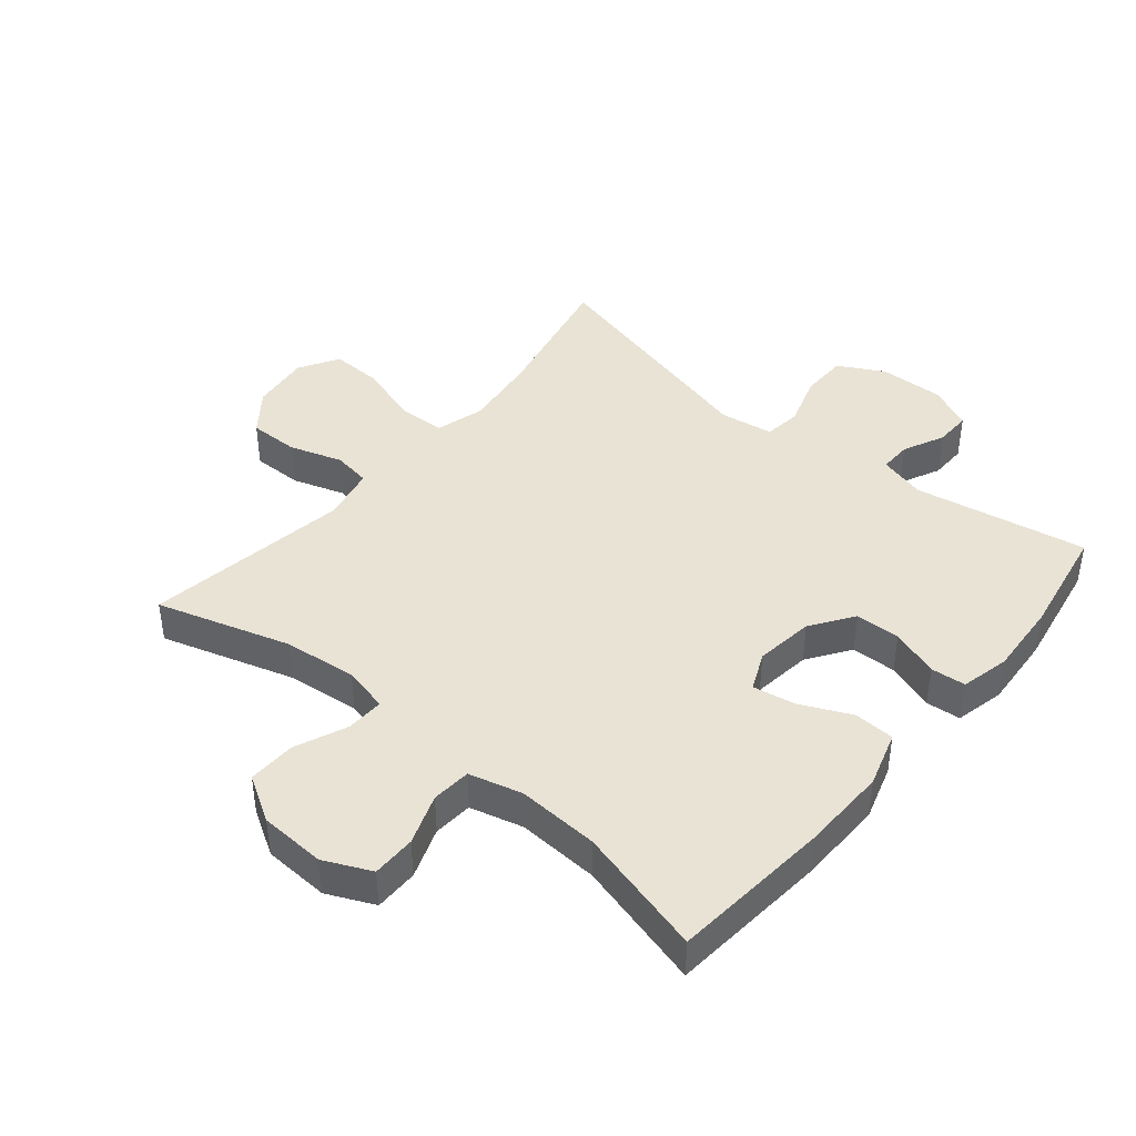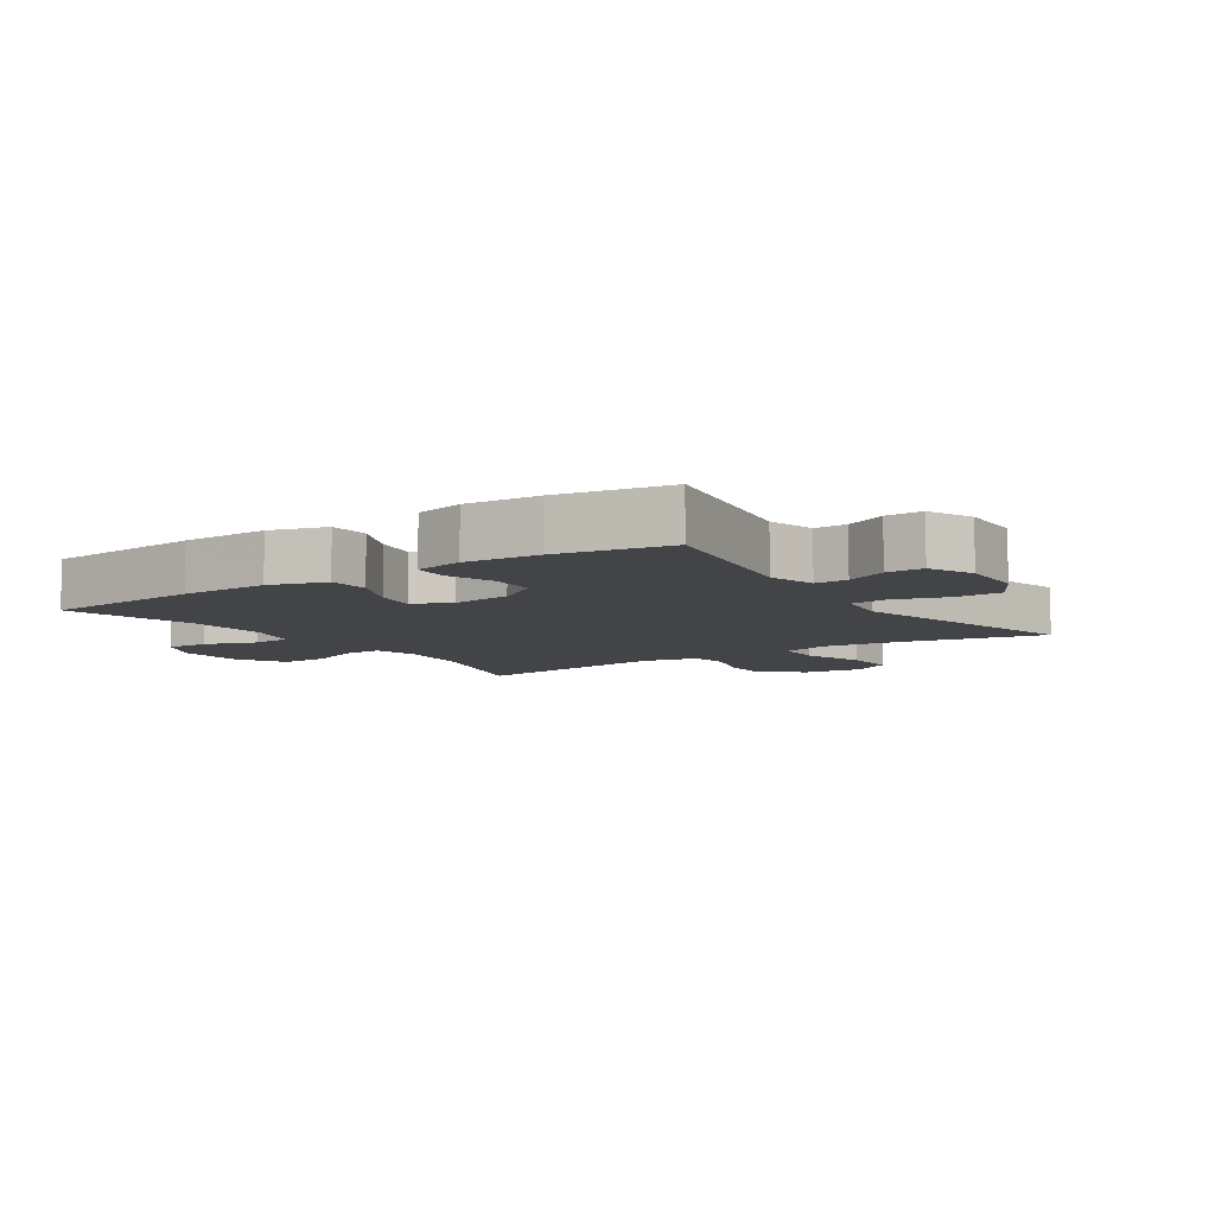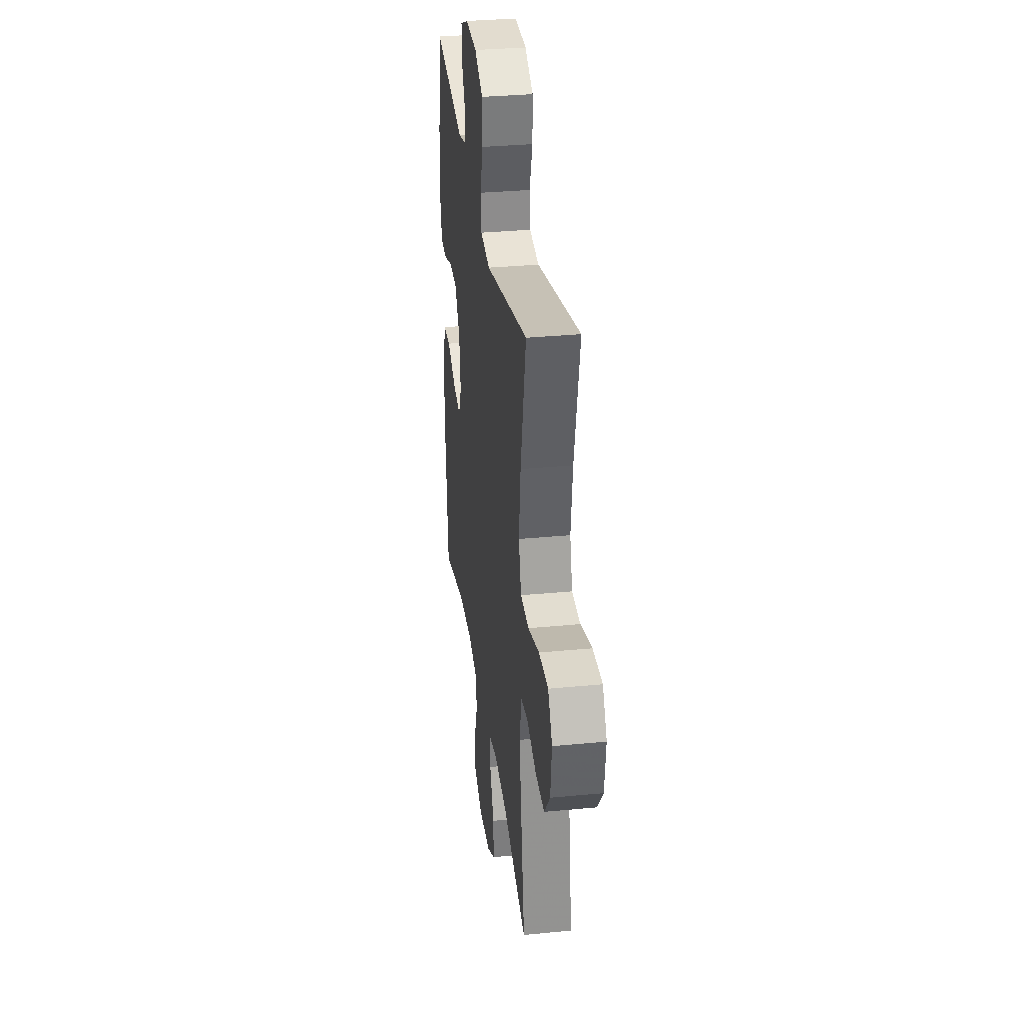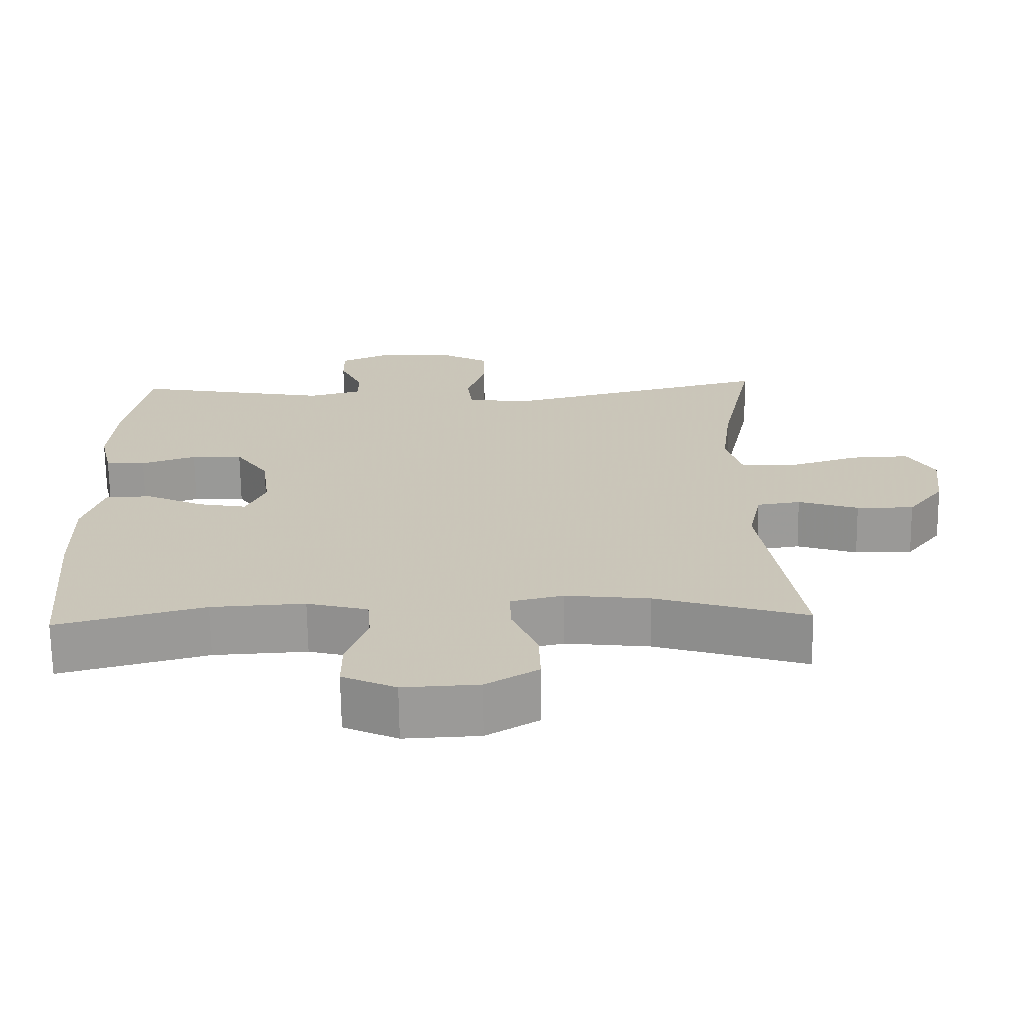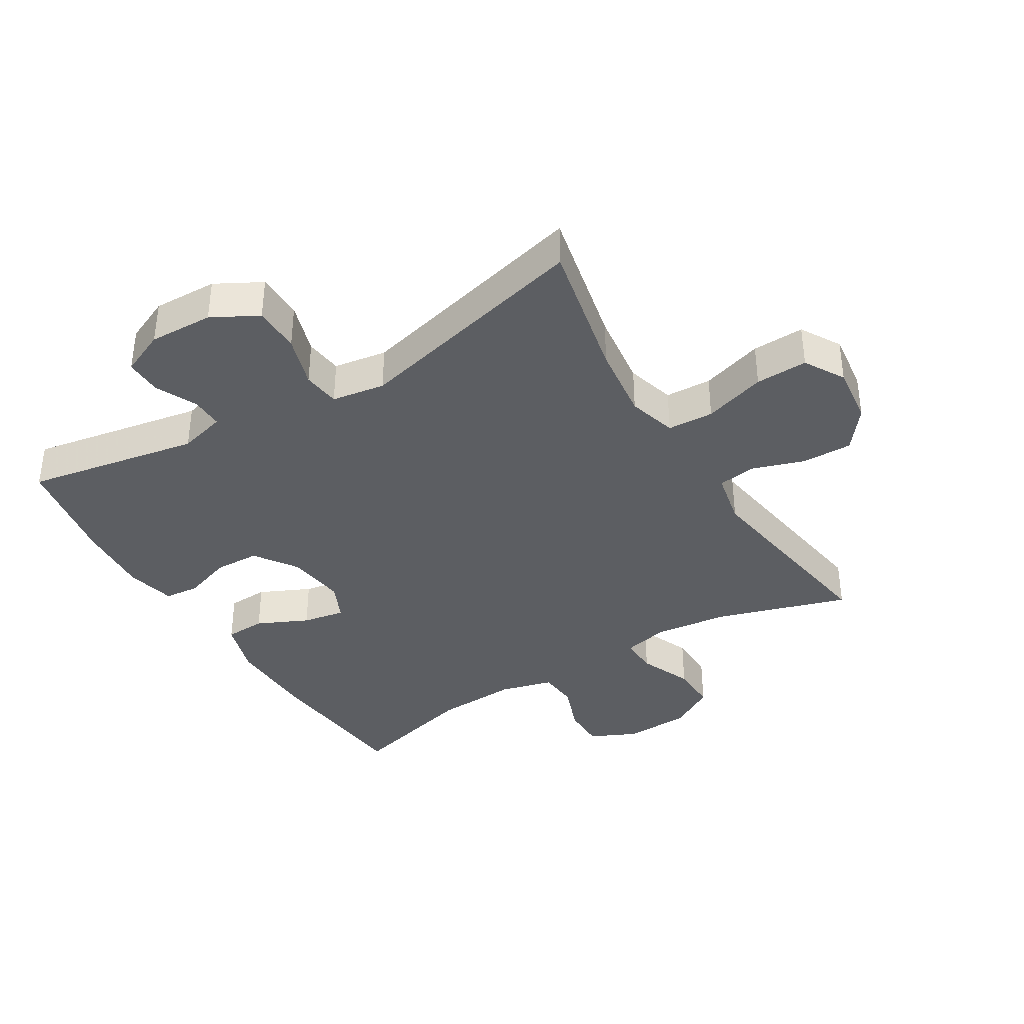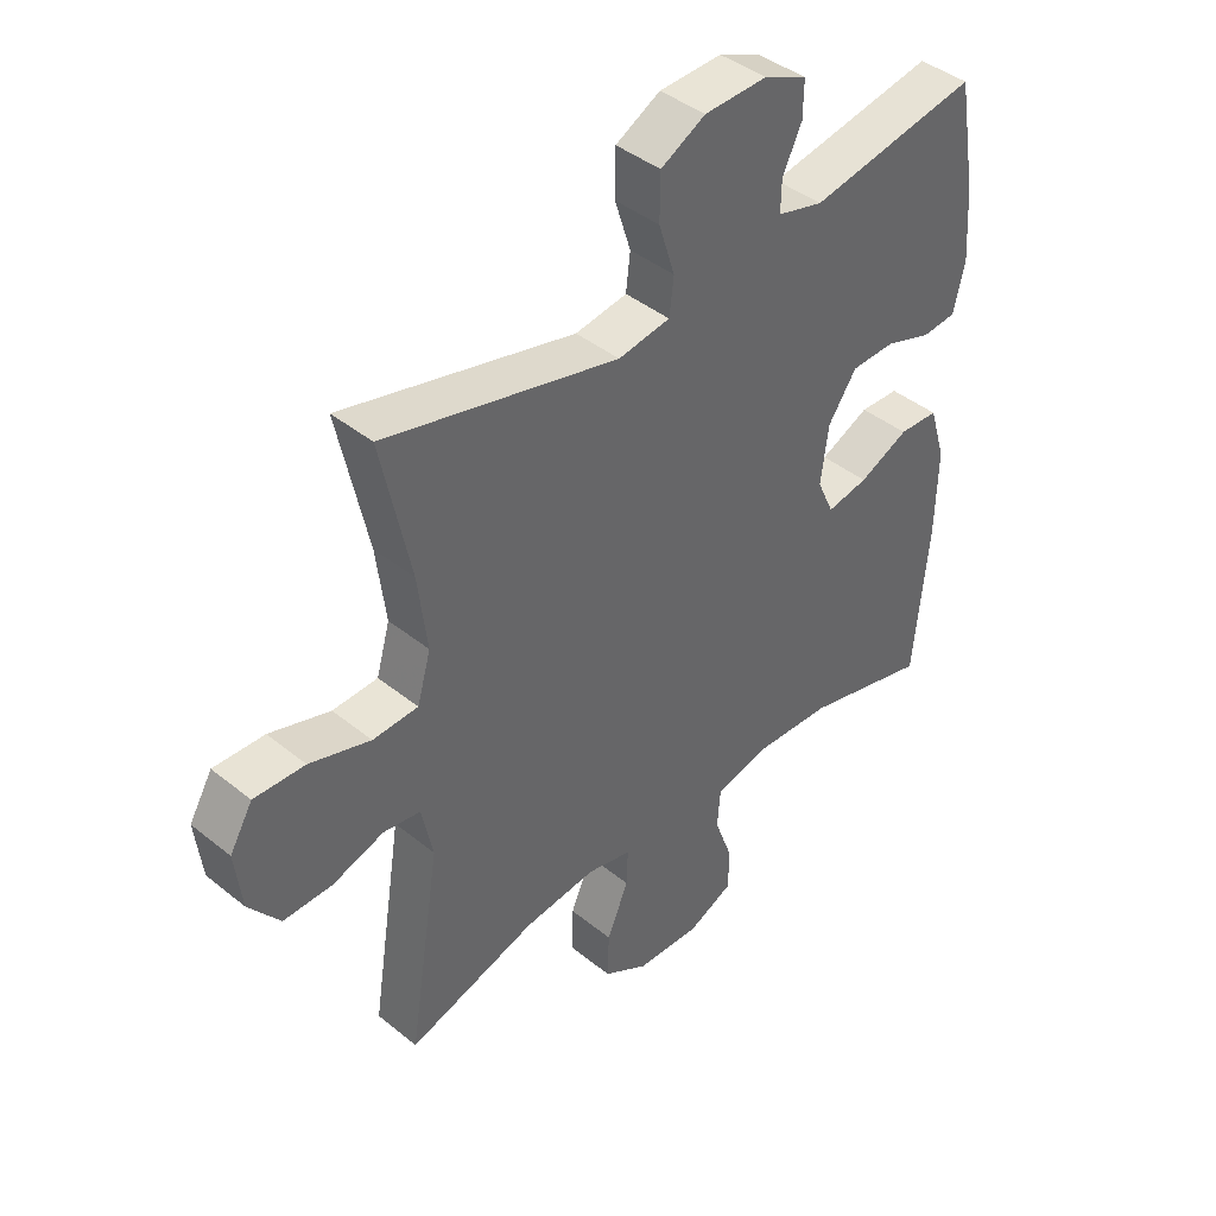
<metadata>
{"format":"obj","ext":"obj","renderer":"f3d","projection":"perspective","resolution":1024,"background":"white","views":[{"elev":42.3,"azim":-140.2,"up":"+Y"},{"elev":-7.7,"azim":-56.0,"up":"+Y"},{"elev":32.9,"azim":82.4,"up":"+Z"},{"elev":-69.1,"azim":0.8,"up":"+Z"},{"elev":-37.7,"azim":31.2,"up":"+Y"},{"elev":42.0,"azim":134.1,"up":"+Z"}]}
</metadata>
<code>
v -0.5 0.07 -0.5
v -0.523 0.07 -0.25
v -0.526 0.07 -0.112
v -0.499 0.07 -0.024
v -0.435 0.07 -0.021
v -0.355 0.07 -0.058
v -0.288 0.07 -0.07
v -0.261 0.07 -0.01
v -0.273 0.07 0.083
v -0.319 0.07 0.15
v -0.39 0.07 0.152
v -0.466 0.07 0.126
v -0.521 0.07 0.131
v -0.539 0.07 0.208
v -0.531 0.07 0.325
v -0.5 0.07 0.5
v -0.227 0.07 0.451
v -0.153 0.07 0.471
v -0.154 0.07 0.522
v -0.185 0.07 0.587
v -0.186 0.07 0.645
v -0.116 0.07 0.676
v -0.015 0.07 0.673
v 0.057 0.07 0.634
v 0.058 0.07 0.56
v 0.032 0.07 0.478
v 0.039 0.07 0.419
v 0.123 0.07 0.406
v 0.5 0.07 0.5
v 0.453 0.07 0.278
v 0.438 0.07 0.158
v 0.46 0.07 0.081
v 0.533 0.07 0.078
v 0.631 0.07 0.109
v 0.713 0.07 0.112
v 0.75 0.07 0.049
v 0.739 0.07 -0.044
v 0.689 0.07 -0.109
v 0.61 0.07 -0.108
v 0.527 0.07 -0.081
v 0.467 0.07 -0.09
v 0.449 0.07 -0.176
v 0.5 0.07 -0.5
v 0.291 0.07 -0.436
v 0.175 0.07 -0.423
v 0.103 0.07 -0.44
v 0.105 0.07 -0.5
v 0.14 0.07 -0.583
v 0.142 0.07 -0.658
v 0.07 0.07 -0.701
v -0.034 0.07 -0.706
v -0.108 0.07 -0.672
v -0.108 0.07 -0.603
v -0.079 0.07 -0.523
v -0.084 0.07 -0.461
v -0.168 0.07 -0.439
v -0.297 0.07 -0.446
v -0.5 0 -0.5
v -0.523 0 -0.25
v -0.526 0 -0.112
v -0.499 0 -0.024
v -0.435 0 -0.021
v -0.355 0 -0.058
v -0.288 0 -0.07
v -0.261 0 -0.01
v -0.273 0 0.083
v -0.319 0 0.15
v -0.39 0 0.152
v -0.466 0 0.126
v -0.521 0 0.131
v -0.539 0 0.208
v -0.531 0 0.325
v -0.5 0 0.5
v -0.227 0 0.451
v -0.153 0 0.471
v -0.154 0 0.522
v -0.185 0 0.587
v -0.186 0 0.645
v -0.116 0 0.676
v -0.015 0 0.673
v 0.057 0 0.634
v 0.058 0 0.56
v 0.032 0 0.478
v 0.039 0 0.419
v 0.123 0 0.406
v 0.5 0 0.5
v 0.453 0 0.278
v 0.438 0 0.158
v 0.46 0 0.081
v 0.533 0 0.078
v 0.631 0 0.109
v 0.713 0 0.112
v 0.75 0 0.049
v 0.739 0 -0.044
v 0.689 0 -0.109
v 0.61 0 -0.108
v 0.527 0 -0.081
v 0.467 0 -0.09
v 0.449 0 -0.176
v 0.5 0 -0.5
v 0.291 0 -0.436
v 0.175 0 -0.423
v 0.103 0 -0.44
v 0.105 0 -0.5
v 0.14 0 -0.583
v 0.142 0 -0.658
v 0.07 0 -0.701
v -0.034 0 -0.706
v -0.108 0 -0.672
v -0.108 0 -0.603
v -0.079 0 -0.523
v -0.084 0 -0.461
v -0.168 0 -0.439
v -0.297 0 -0.446
f 52 53 54
f 51 52 54
f 50 51 54
f 49 50 54
f 48 49 54
f 47 48 54
f 46 47 54 55
f 45 46 55 56
f 42 43 44
f 41 42 44 45
f 38 39 40
f 37 38 40
f 36 37 40
f 35 36 40
f 34 35 40
f 33 34 40
f 32 33 40 41
f 41 45 56
f 32 41 56
f 31 32 56
f 28 29 30
f 31 56 57
f 30 31 57
f 28 30 57
f 27 28 57
f 24 25 26
f 23 24 26
f 22 23 26
f 21 22 26
f 20 21 26
f 19 20 26
f 15 16 17
f 14 15 17
f 13 14 17
f 12 13 17
f 11 12 17
f 10 11 17 18
f 9 10 18
f 8 9 18
f 4 5 6
f 3 4 6
f 2 3 6
f 1 2 6
f 57 1 6
f 57 6 7
f 27 57 7 8
f 18 19 26 27
f 8 18 27
f 111 110 109
f 111 109 108
f 111 108 107
f 111 107 106
f 111 106 105
f 111 105 104
f 112 111 104 103
f 113 112 103 102
f 101 100 99
f 102 101 99 98
f 97 96 95
f 97 95 94
f 97 94 93
f 97 93 92
f 97 92 91
f 97 91 90
f 98 97 90 89
f 113 102 98
f 113 98 89
f 113 89 88
f 87 86 85
f 114 113 88
f 114 88 87
f 114 87 85
f 114 85 84
f 83 82 81
f 83 81 80
f 83 80 79
f 83 79 78
f 83 78 77
f 83 77 76
f 74 73 72
f 74 72 71
f 74 71 70
f 74 70 69
f 74 69 68
f 75 74 68 67
f 75 67 66
f 75 66 65
f 63 62 61
f 63 61 60
f 63 60 59
f 63 59 58
f 63 58 114
f 64 63 114
f 65 64 114 84
f 84 83 76 75
f 84 75 65
f 1 58 59 2
f 2 59 60 3
f 3 60 61 4
f 4 61 62 5
f 5 62 63 6
f 6 63 64 7
f 7 64 65 8
f 8 65 66 9
f 9 66 67 10
f 10 67 68 11
f 11 68 69 12
f 12 69 70 13
f 13 70 71 14
f 14 71 72 15
f 15 72 73 16
f 16 73 74 17
f 17 74 75 18
f 18 75 76 19
f 19 76 77 20
f 20 77 78 21
f 21 78 79 22
f 22 79 80 23
f 23 80 81 24
f 24 81 82 25
f 25 82 83 26
f 26 83 84 27
f 27 84 85 28
f 28 85 86 29
f 29 86 87 30
f 30 87 88 31
f 31 88 89 32
f 32 89 90 33
f 33 90 91 34
f 34 91 92 35
f 35 92 93 36
f 36 93 94 37
f 37 94 95 38
f 38 95 96 39
f 39 96 97 40
f 40 97 98 41
f 41 98 99 42
f 42 99 100 43
f 43 100 101 44
f 44 101 102 45
f 45 102 103 46
f 46 103 104 47
f 47 104 105 48
f 48 105 106 49
f 49 106 107 50
f 50 107 108 51
f 51 108 109 52
f 52 109 110 53
f 53 110 111 54
f 54 111 112 55
f 55 112 113 56
f 56 113 114 57
f 57 114 58 1

</code>
